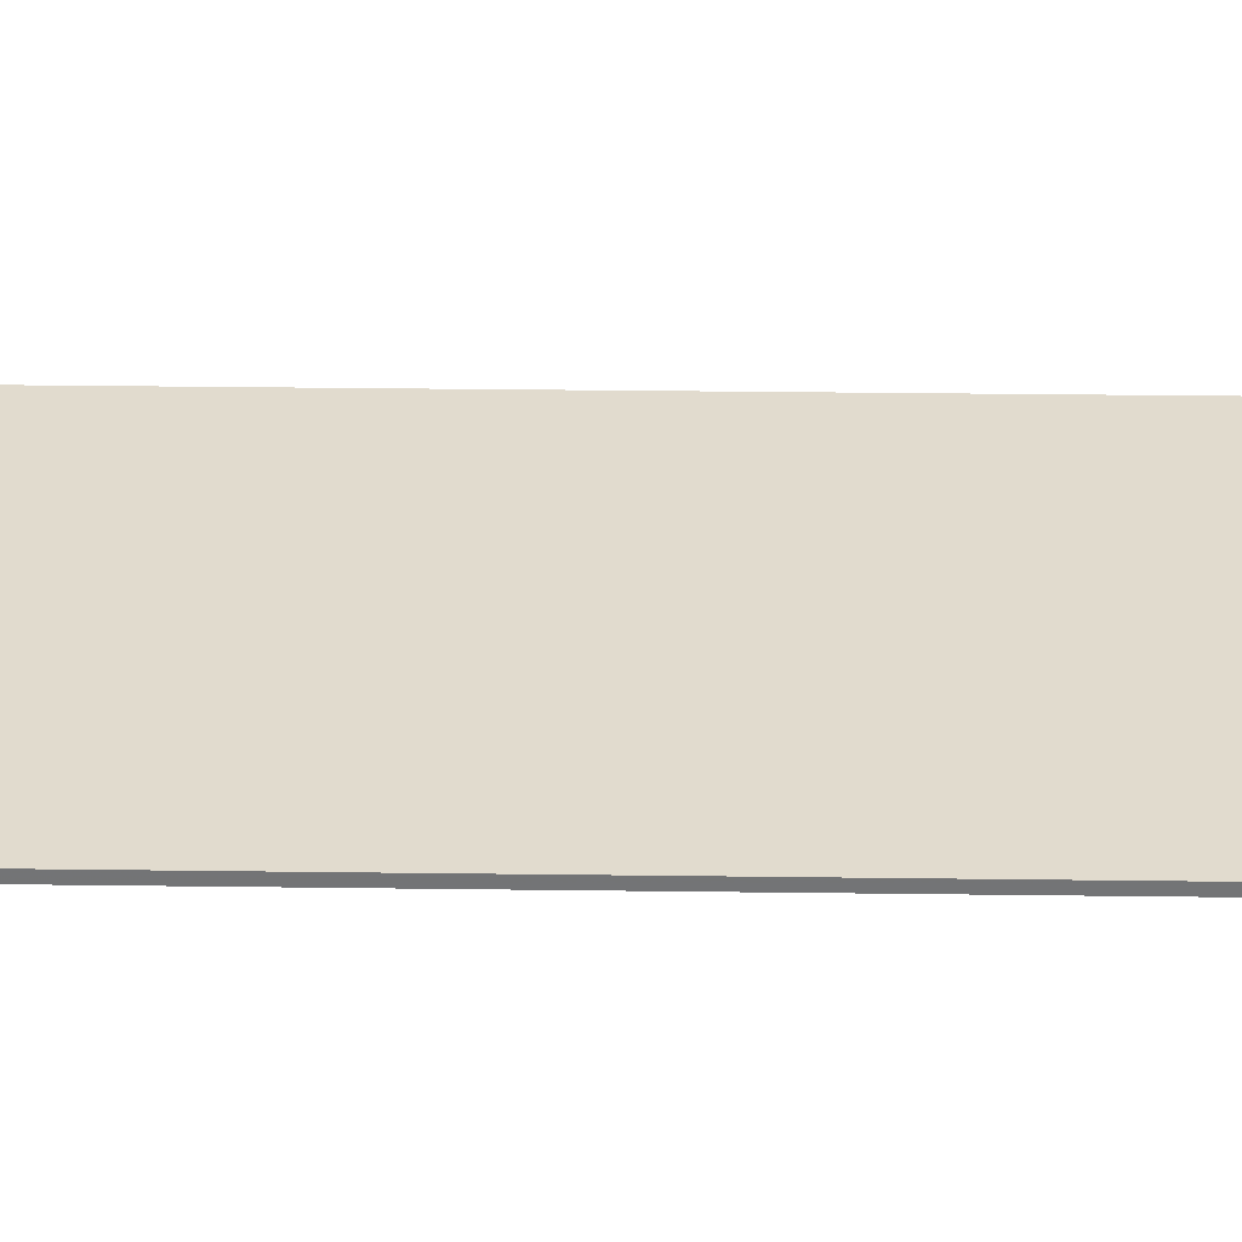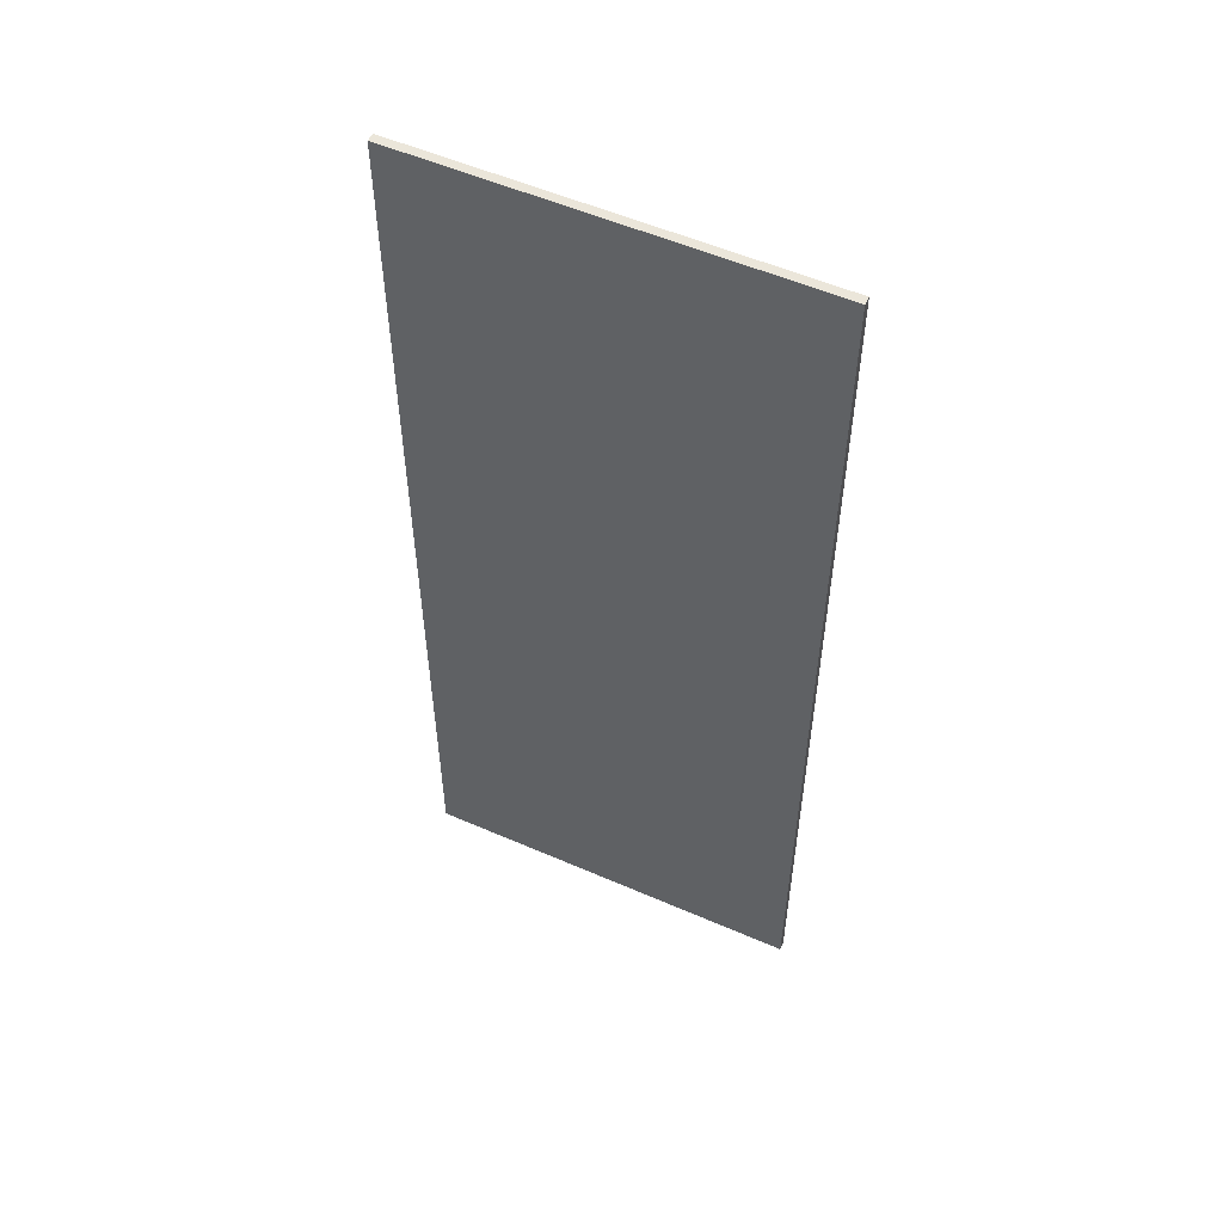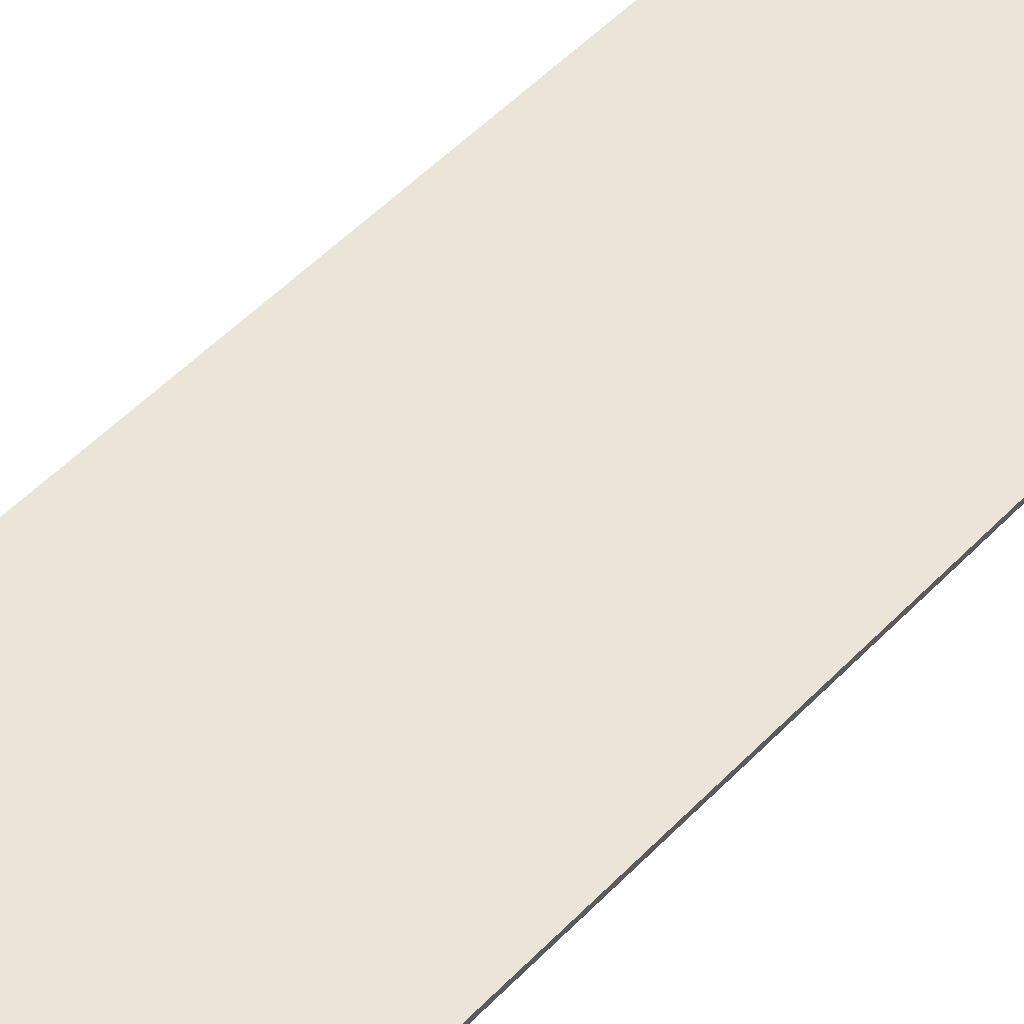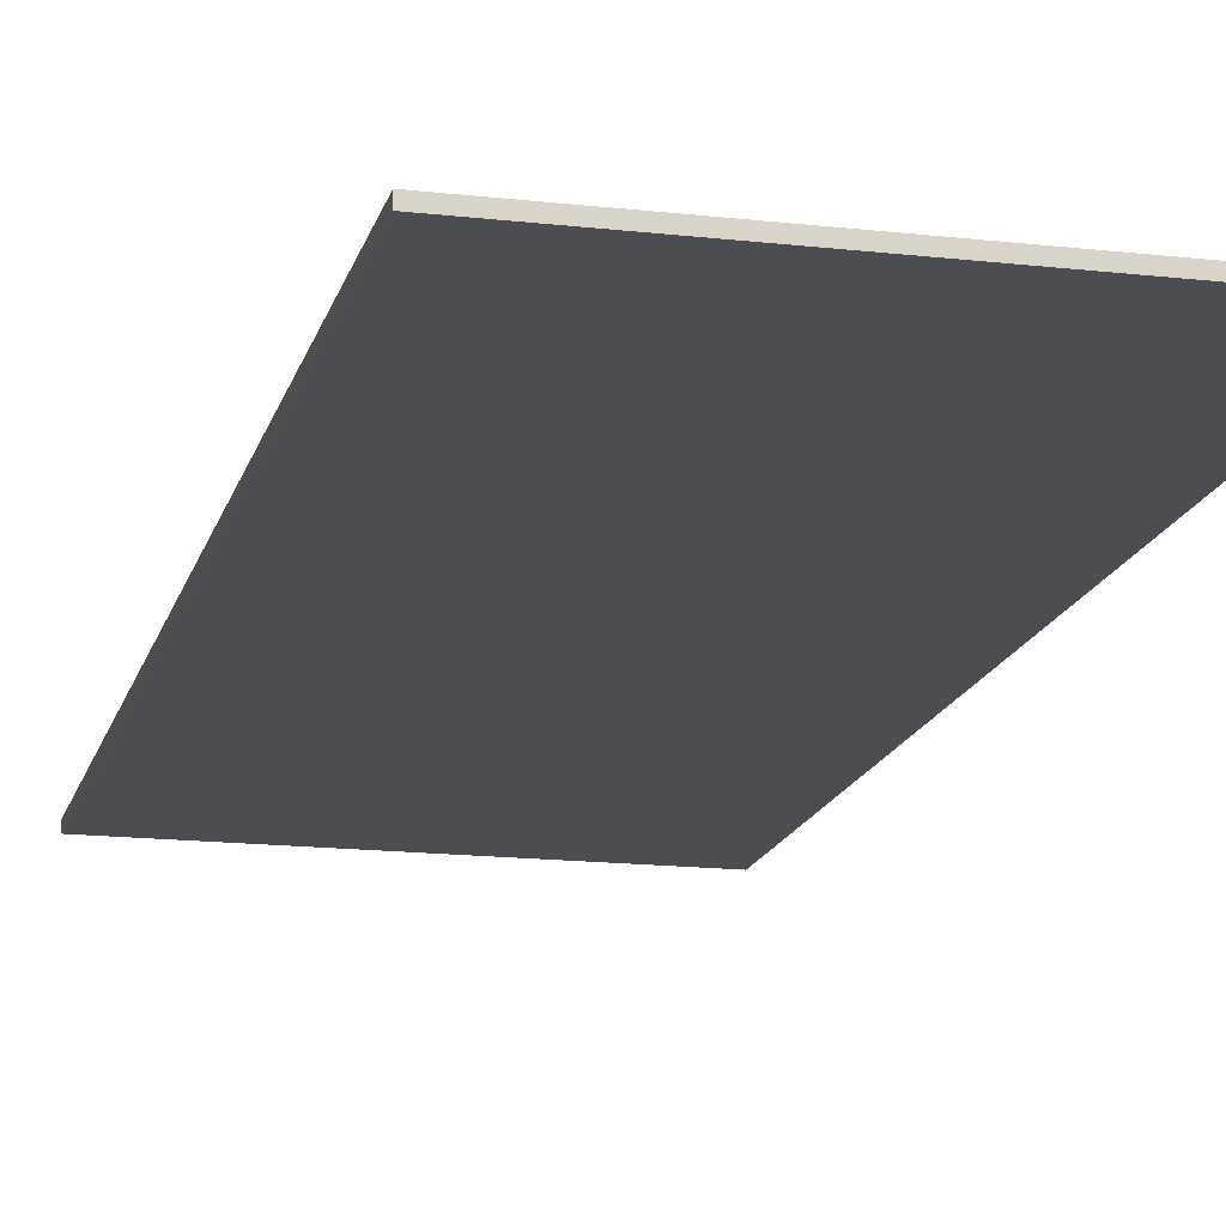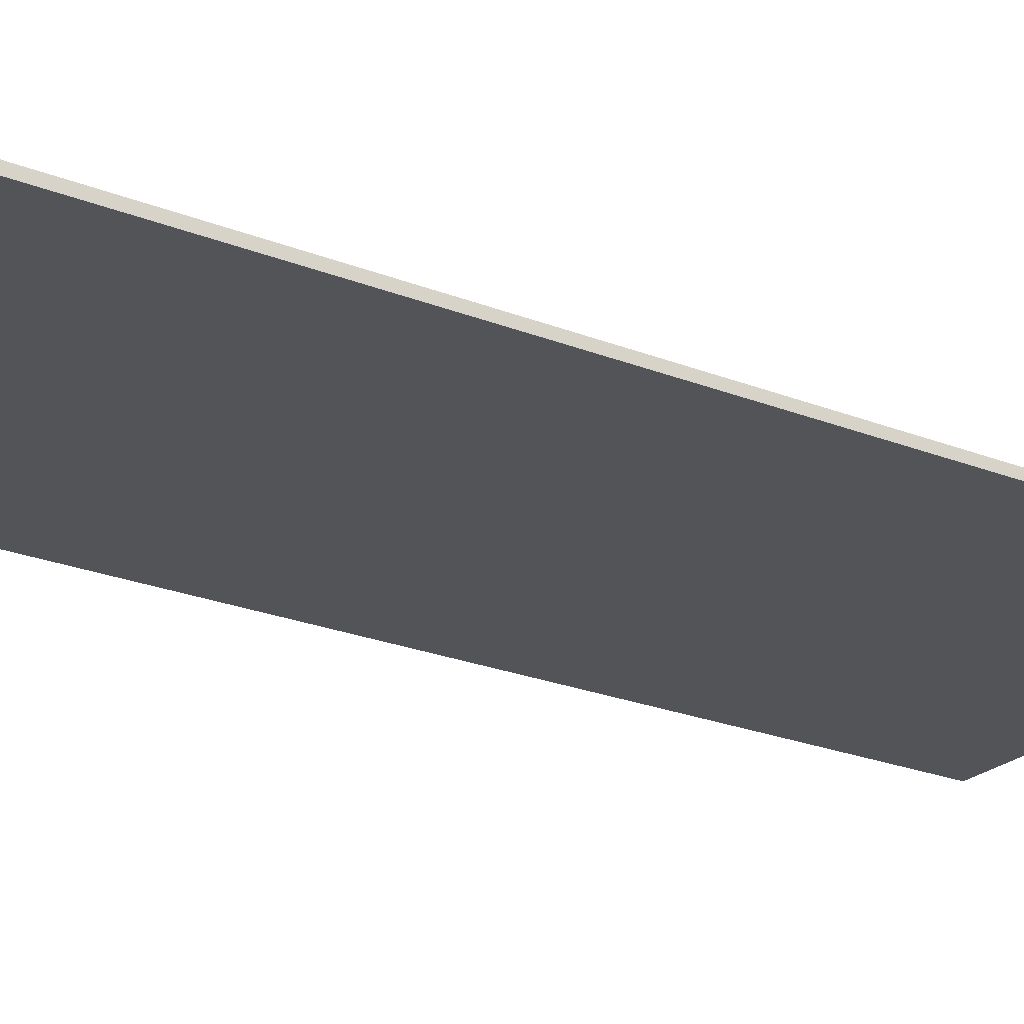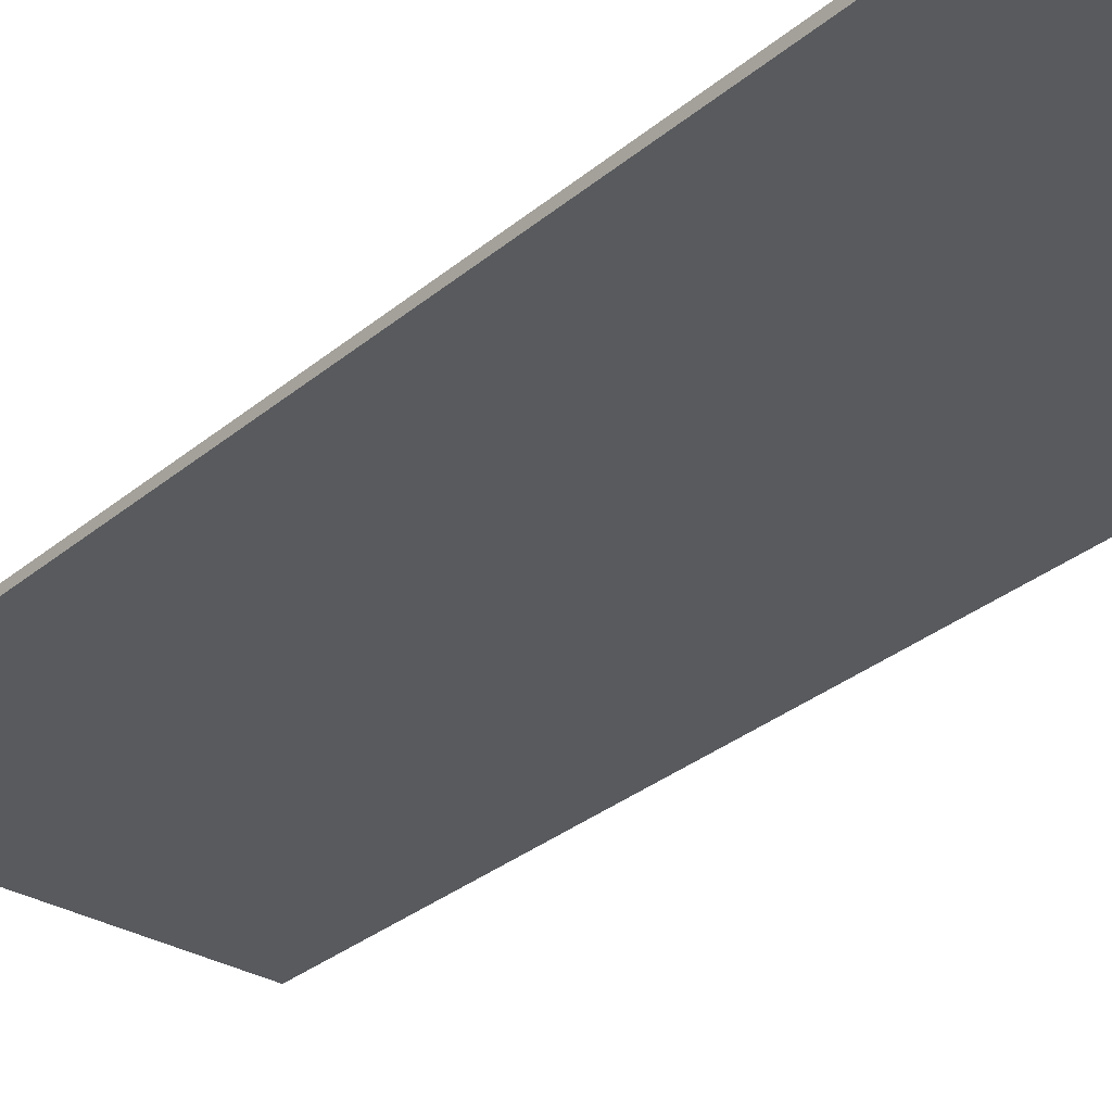
<metadata>
{"format":"obj","ext":"obj","renderer":"f3d","projection":"perspective","resolution":1024,"background":"white","views":[{"elev":33.9,"azim":91.0,"up":"+Z"},{"elev":54.7,"azim":-155.3,"up":"+Y"},{"elev":58.9,"azim":-135.5,"up":"+Z"},{"elev":-15.9,"azim":166.5,"up":"+Z"},{"elev":-23.4,"azim":56.0,"up":"+Z"},{"elev":-31.1,"azim":139.7,"up":"+Z"}]}
</metadata>
<code>
o 2639
v 2223 1876 16.98
v 2223 1880 16.98
v 2224 1880 16.98
v 2223 1876 17
v 2223 1880 17
v 2223 1880 17
v 2223 1876 16.98
v 2224 1880 16.98
v 2224 1876 16.98
v 2224 1876 17
v 2224 1876 16.98
v 2223 1876 17
v 2224 1876 17
v 2223 1880 17
v 2224 1876 17
v 2224 1880 17
v 2223 1876 16.98
v 2223 1876 17
v 2224 1876 16.98
v 2224 1880 17
v 2224 1876 17
v 2223 1880 16.98
v 2223 1880 17
v 2224 1880 17
v 2224 1876 16.98
v 2224 1880 16.98
v 2224 1880 17
v 2224 1880 16.98
v 2223 1880 16.98
f 1 2 3
f 1 4 5
f 6 2 7
f 8 9 7
f 10 7 11
f 12 13 14
f 14 15 16
f 17 15 18
f 19 20 21
f 22 23 20
f 24 25 26
f 27 28 29

</code>
